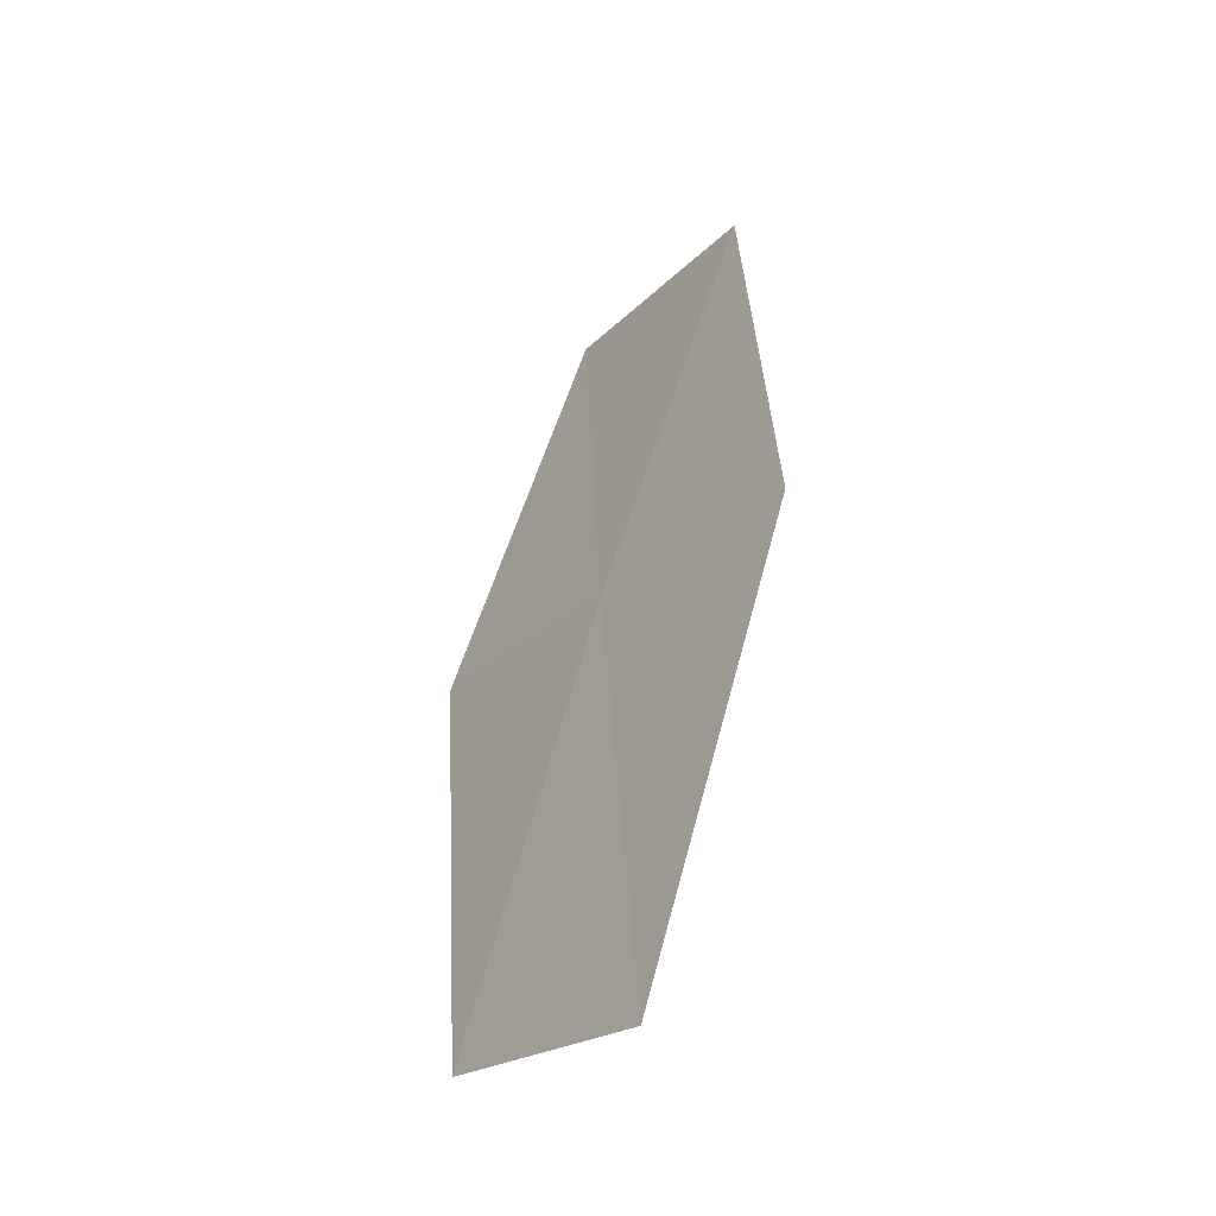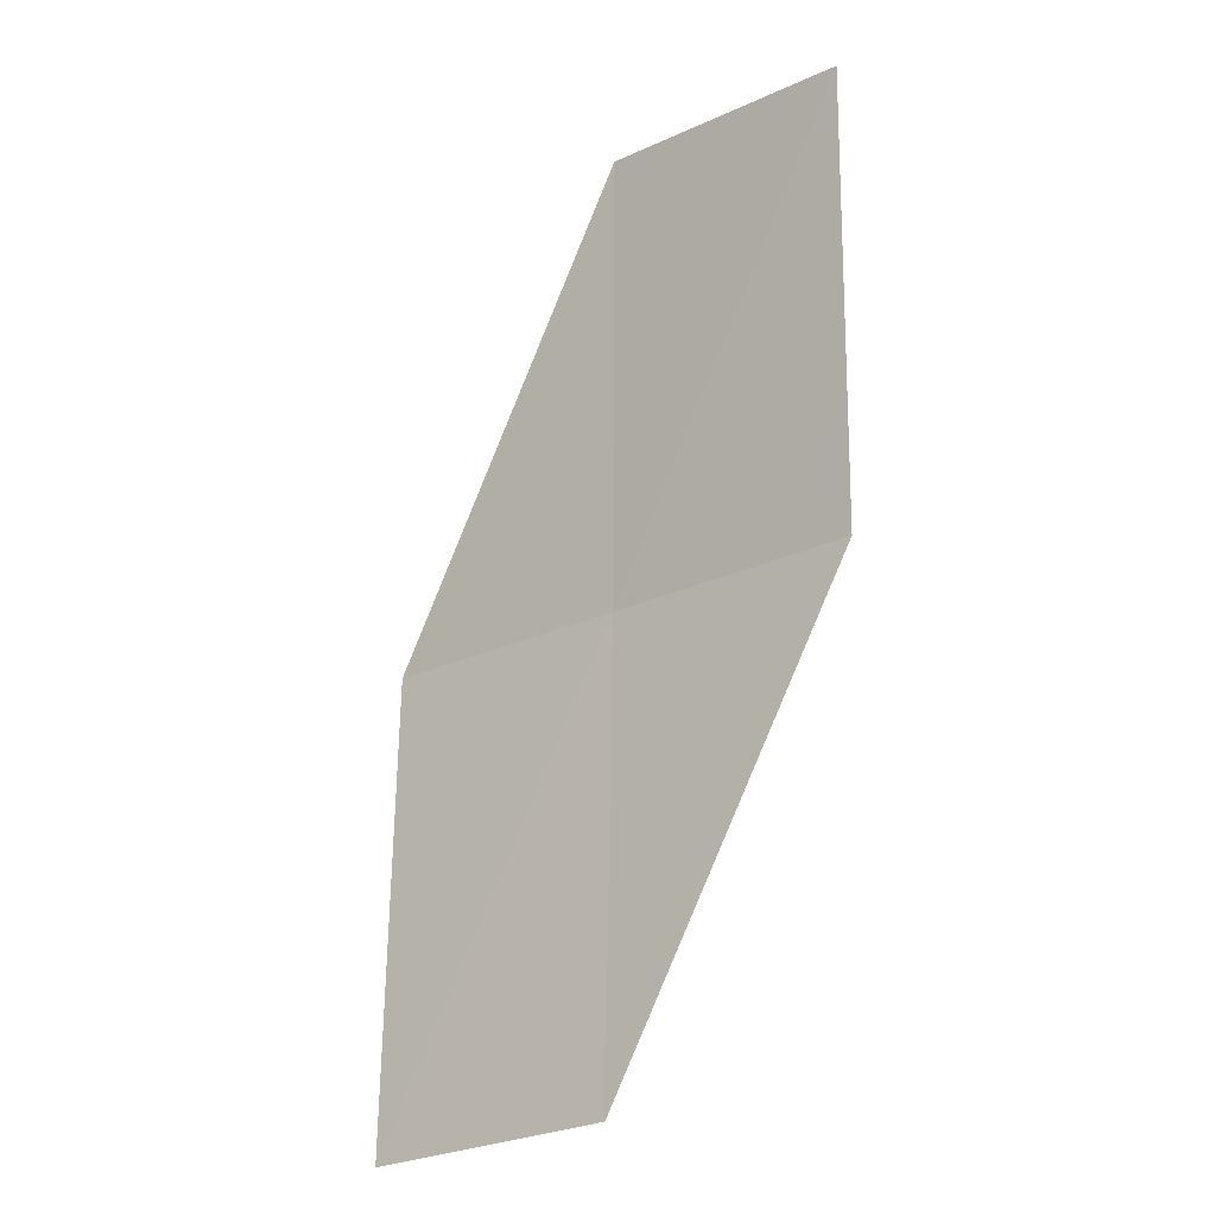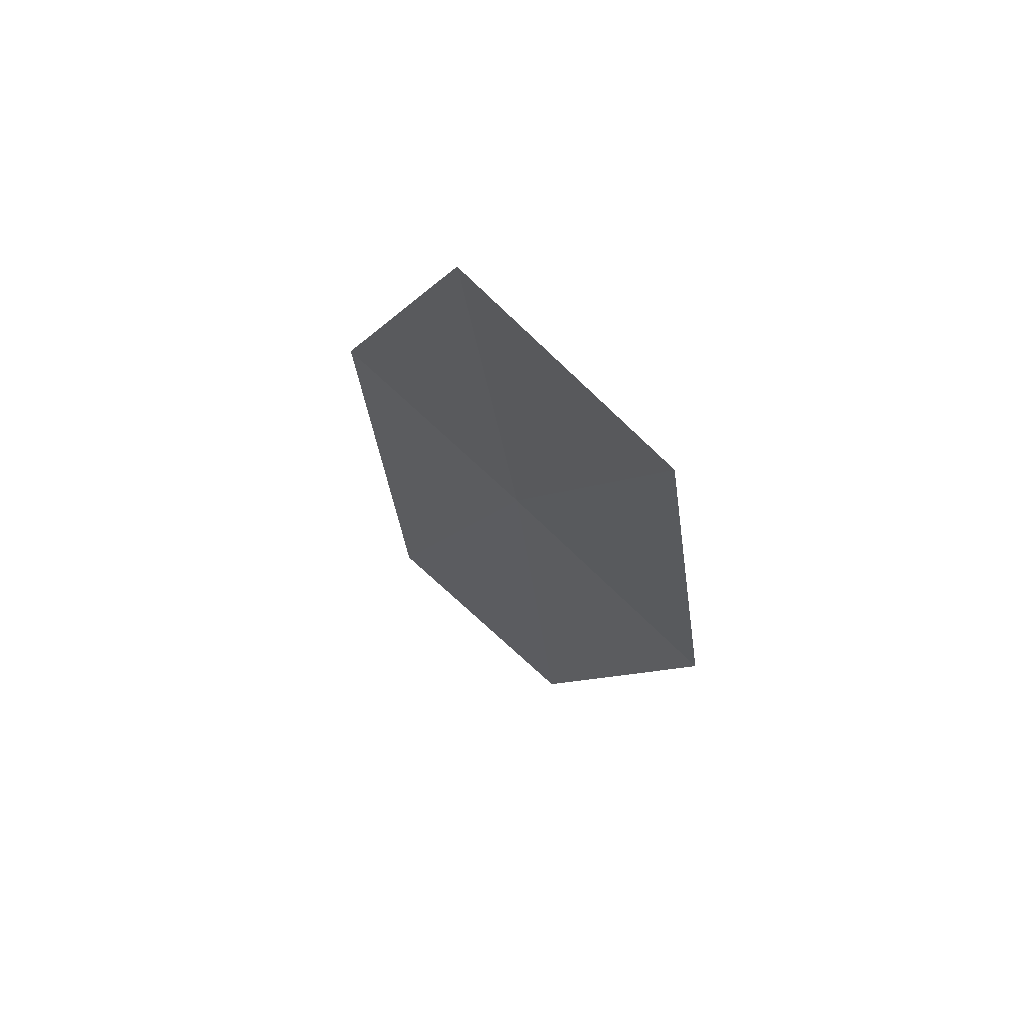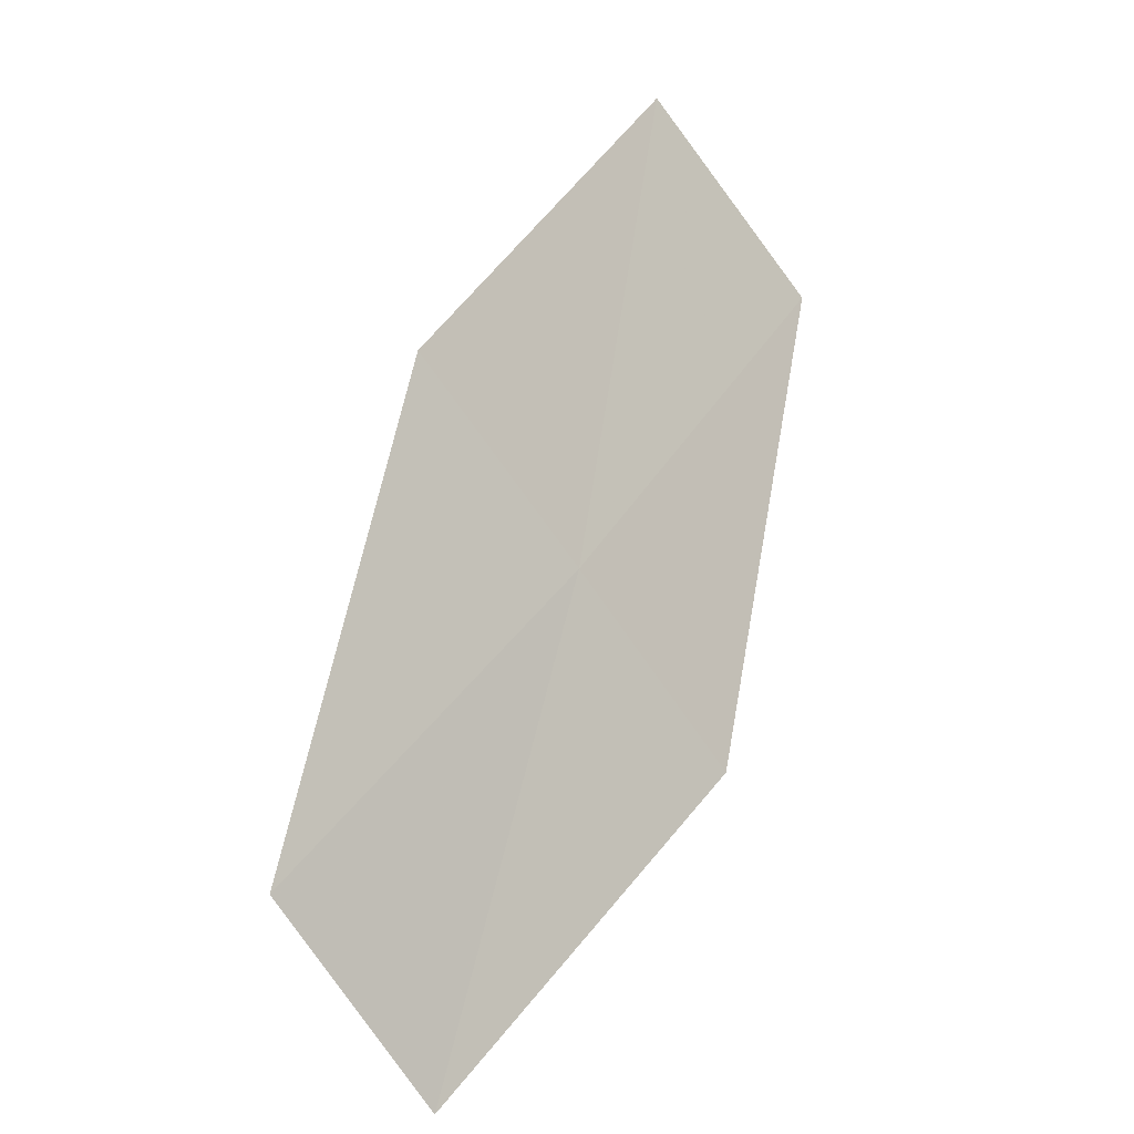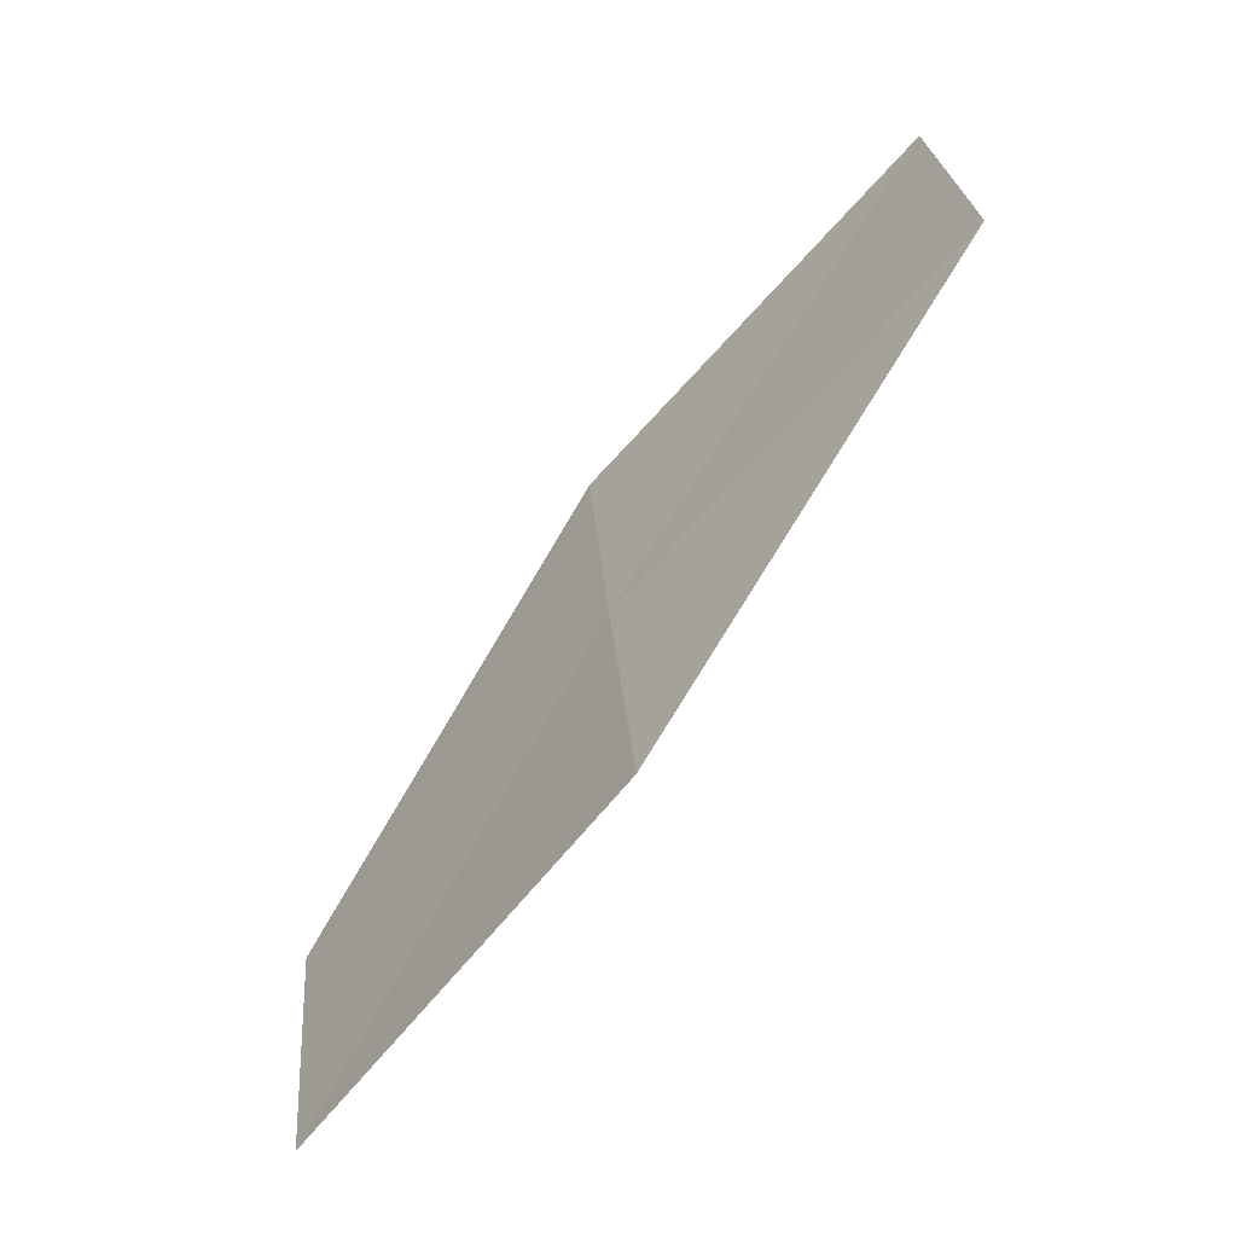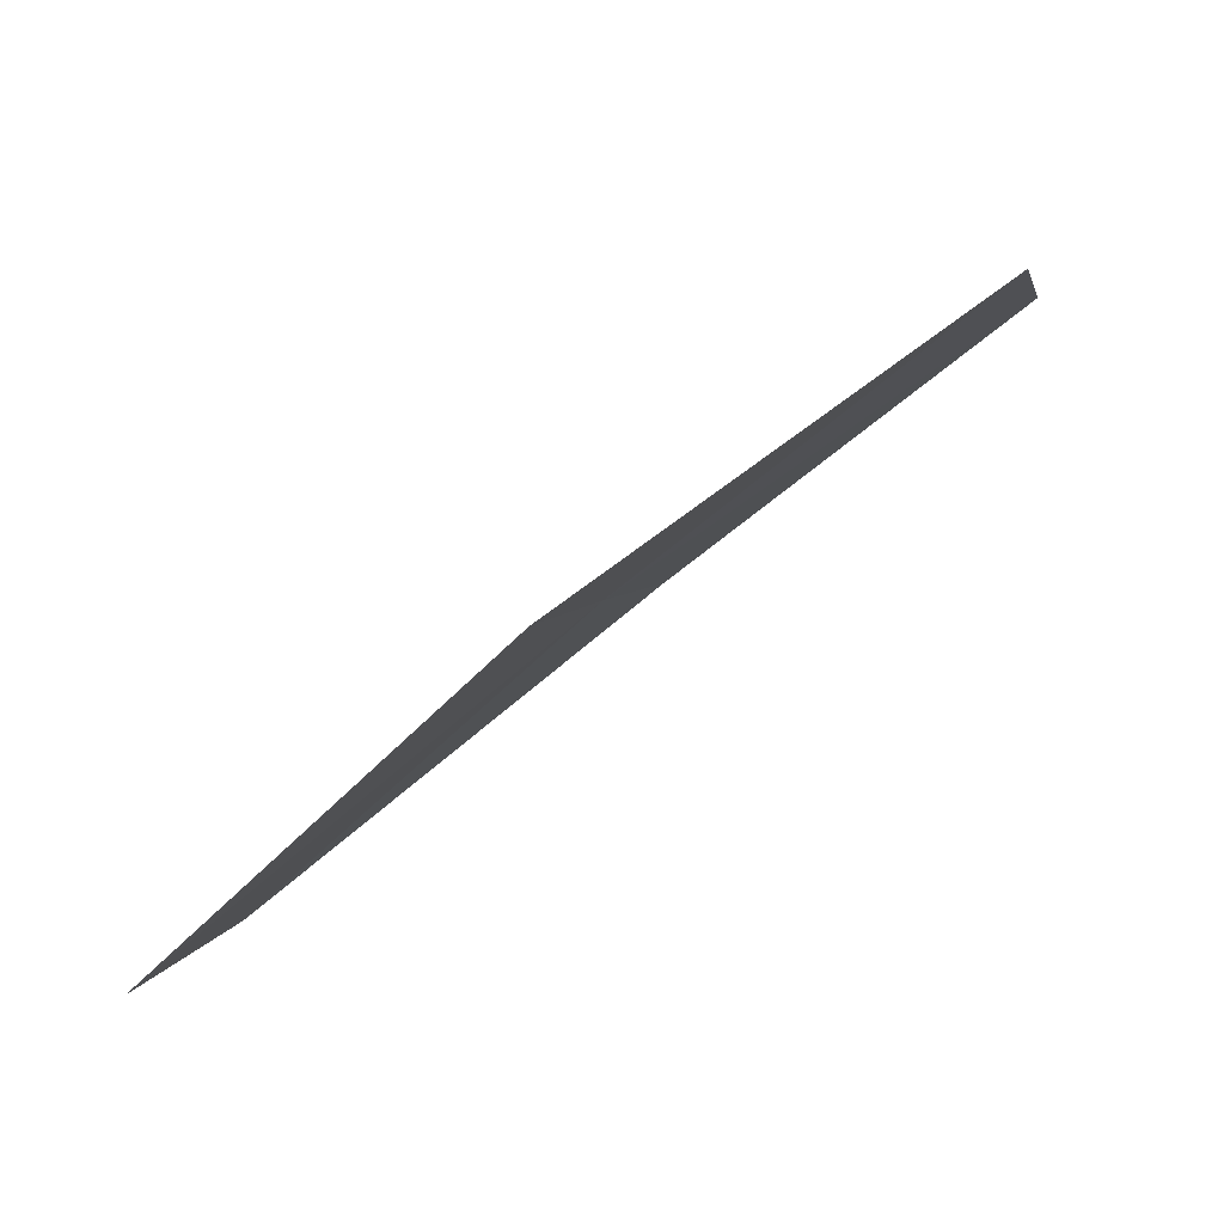
<metadata>
{"format":"obj","ext":"obj","renderer":"f3d","projection":"perspective","resolution":1024,"background":"white","views":[{"elev":16.1,"azim":119.0,"up":"+Y"},{"elev":-74.0,"azim":-82.1,"up":"+Y"},{"elev":12.2,"azim":-73.6,"up":"+Y"},{"elev":39.8,"azim":83.8,"up":"+Z"},{"elev":60.0,"azim":154.4,"up":"+Y"},{"elev":37.1,"azim":174.4,"up":"+Y"}]}
</metadata>
<code>
v 13.96 25.09 15.81
v 13.64 24.52 16.66
v 15.33 23.86 15.6
v 15.67 24.38 14.73
v 14.27 25.65 14.95
v 12.49 26.23 16.03
v 12.19 25.61 16.87
f 1 2 3
f 1 3 4
f 1 4 5
f 1 5 6
f 1 6 7
f 1 7 2

</code>
